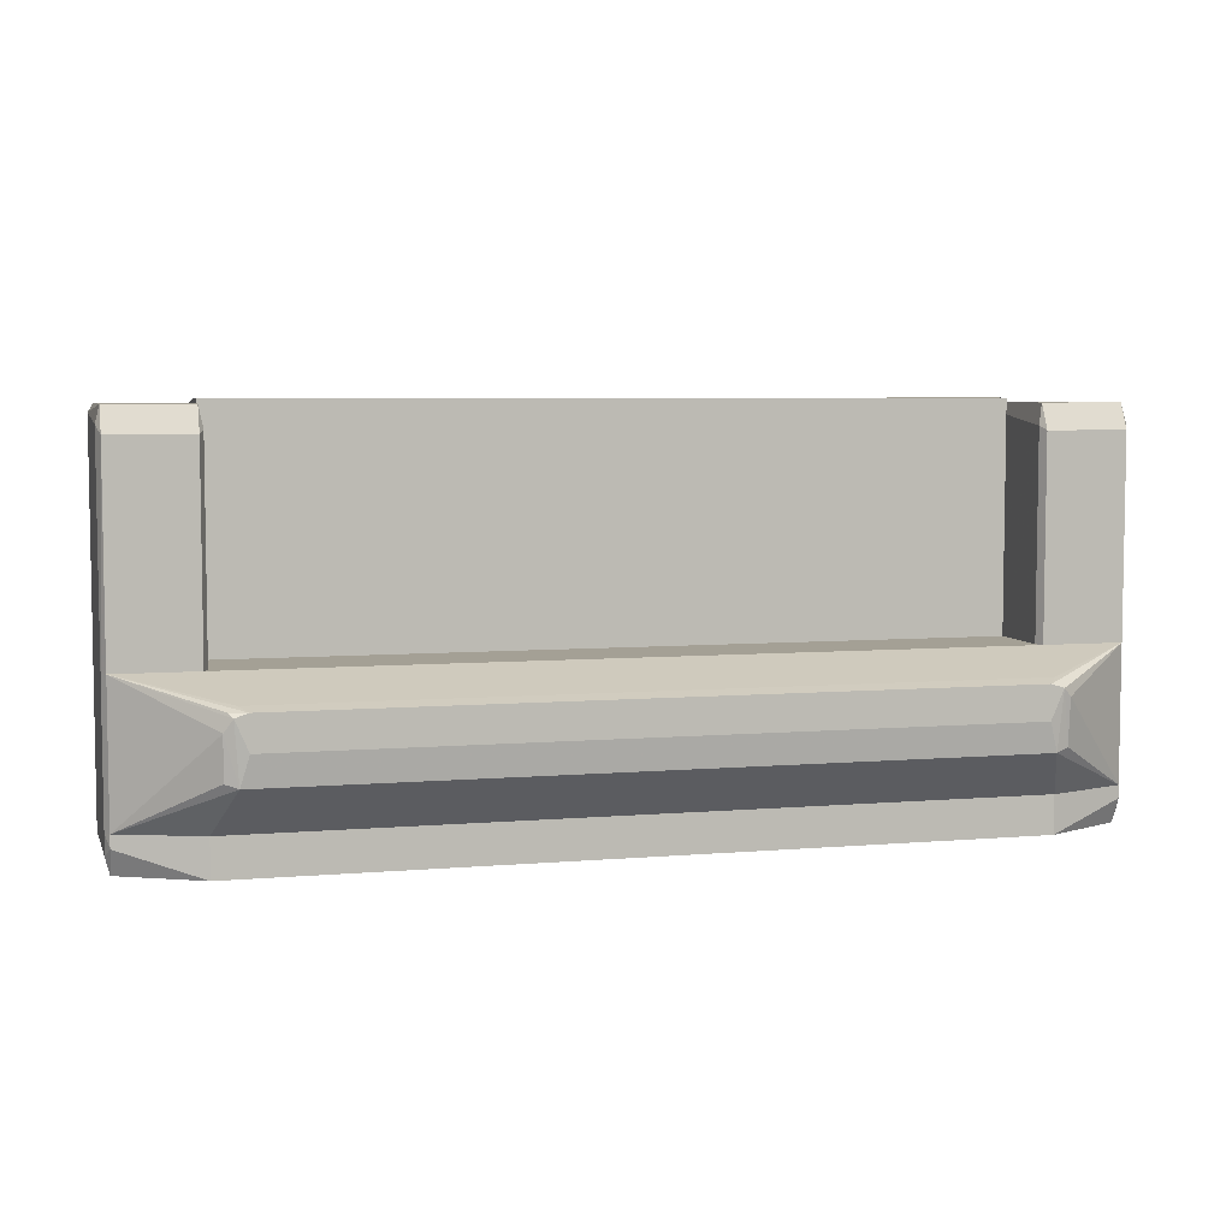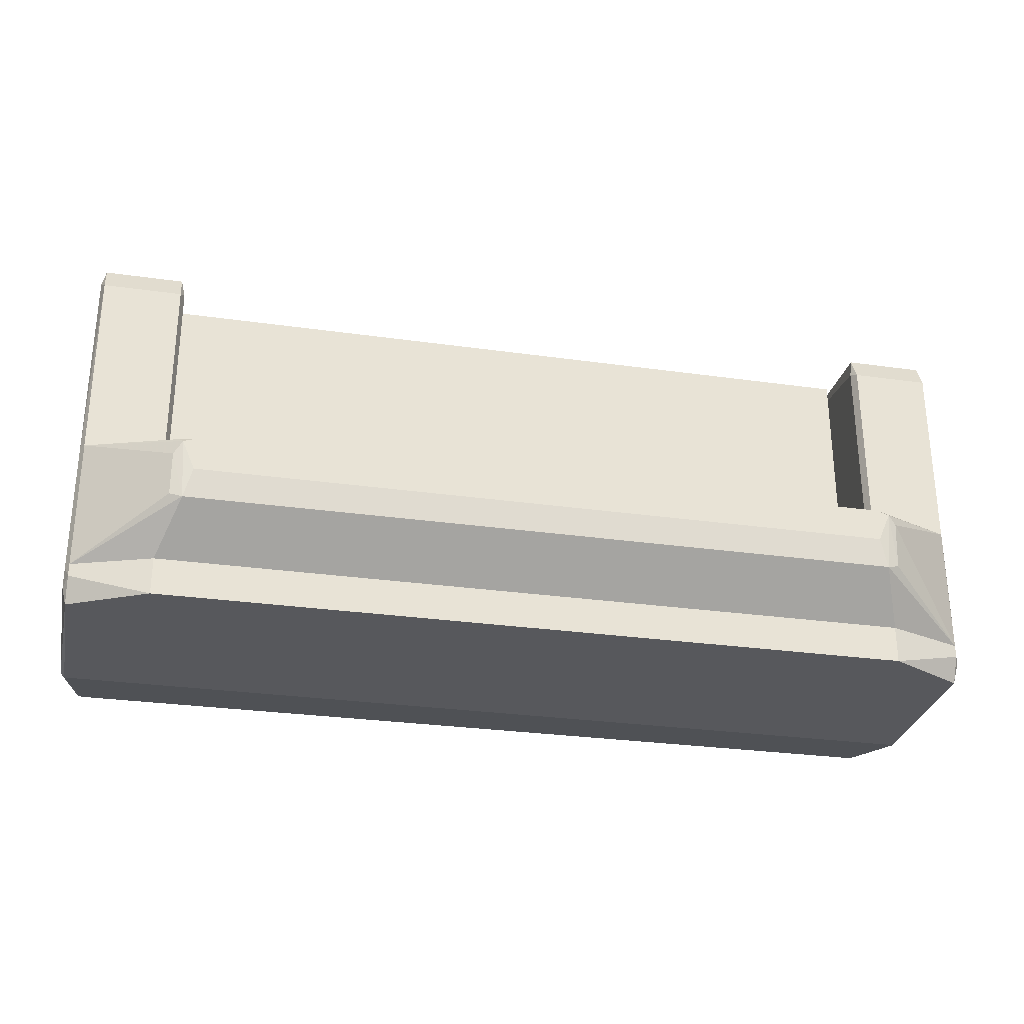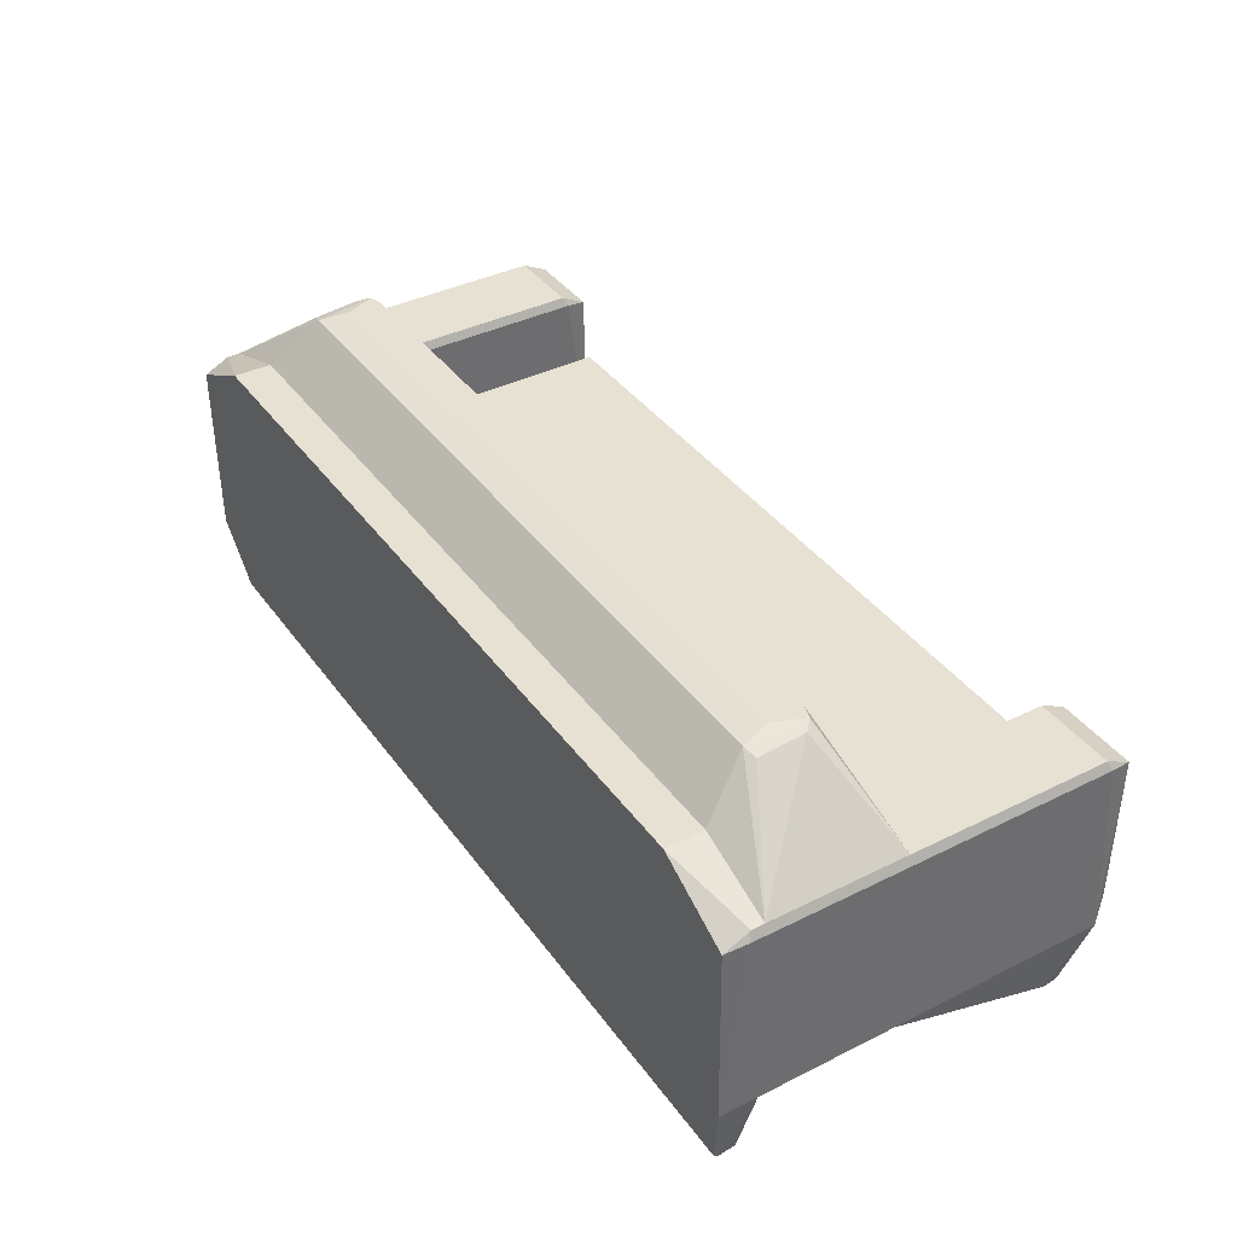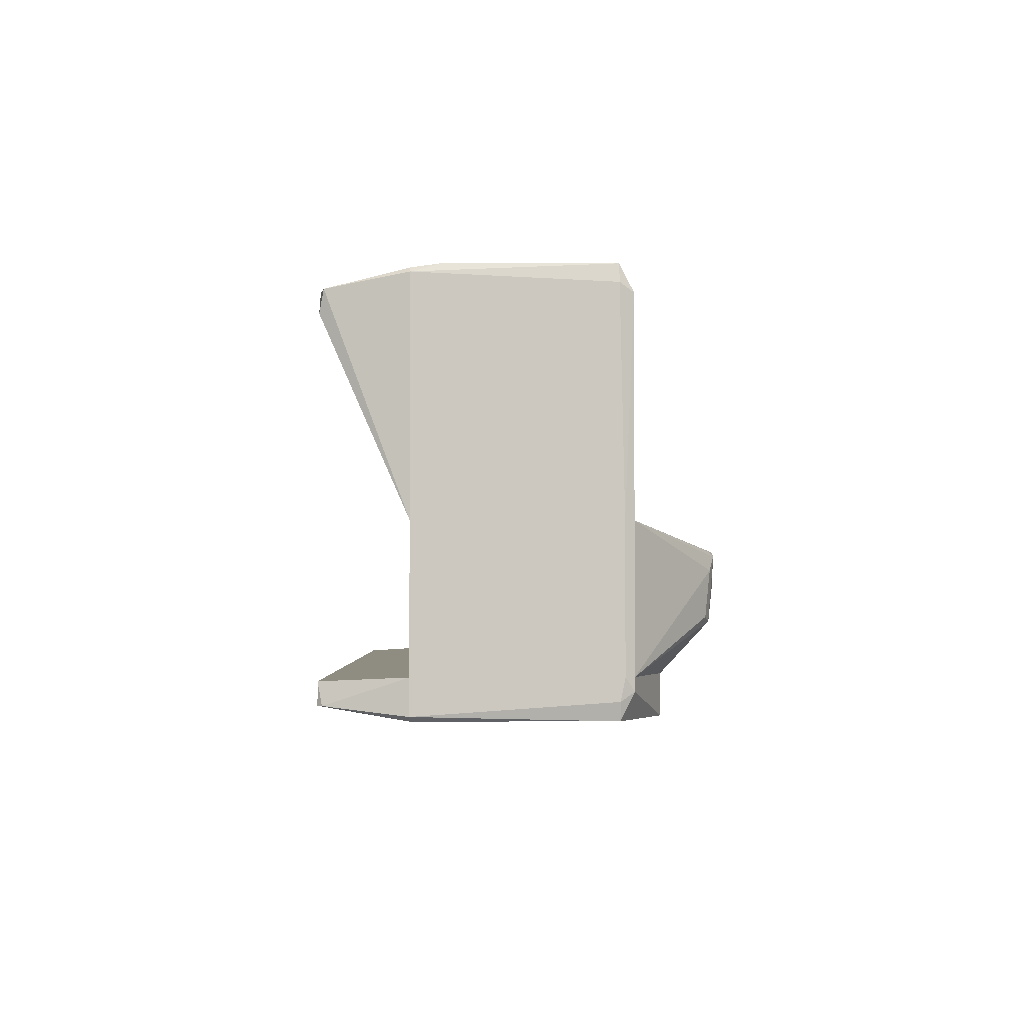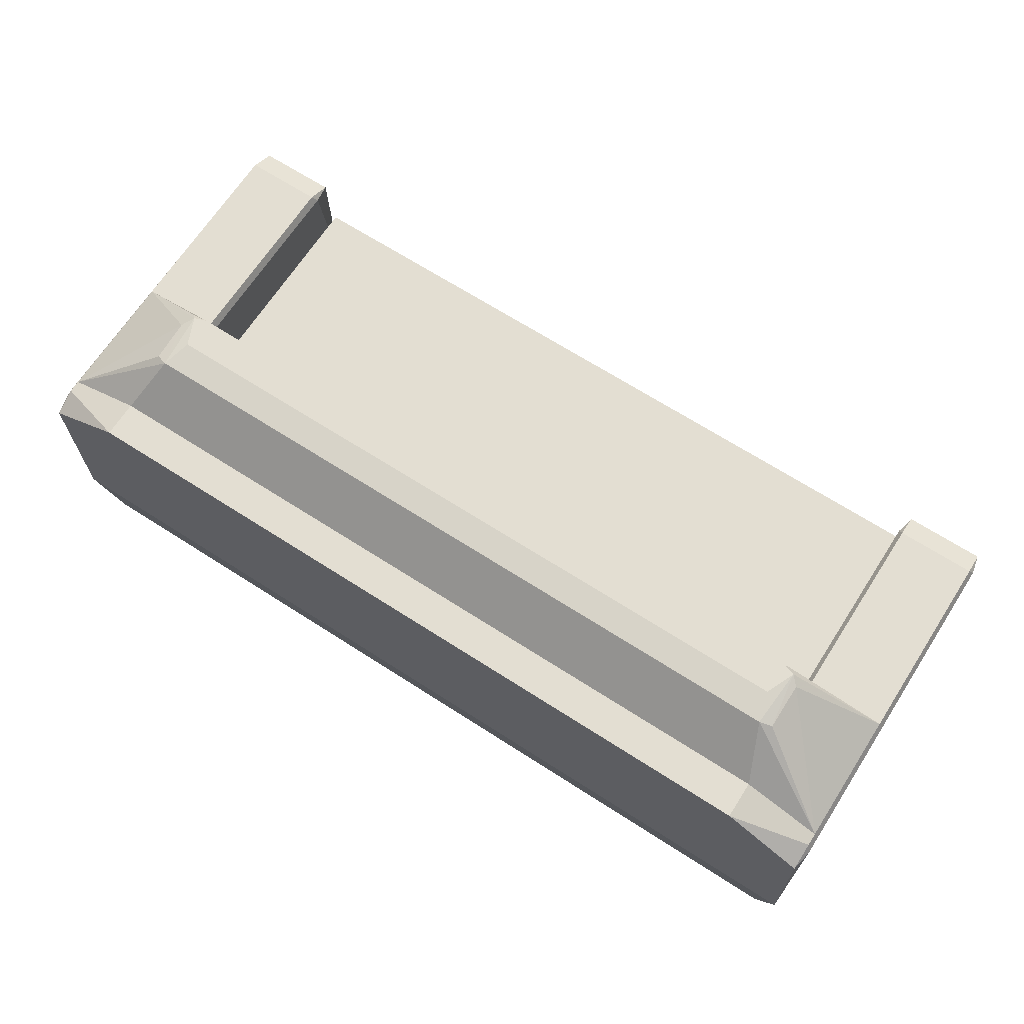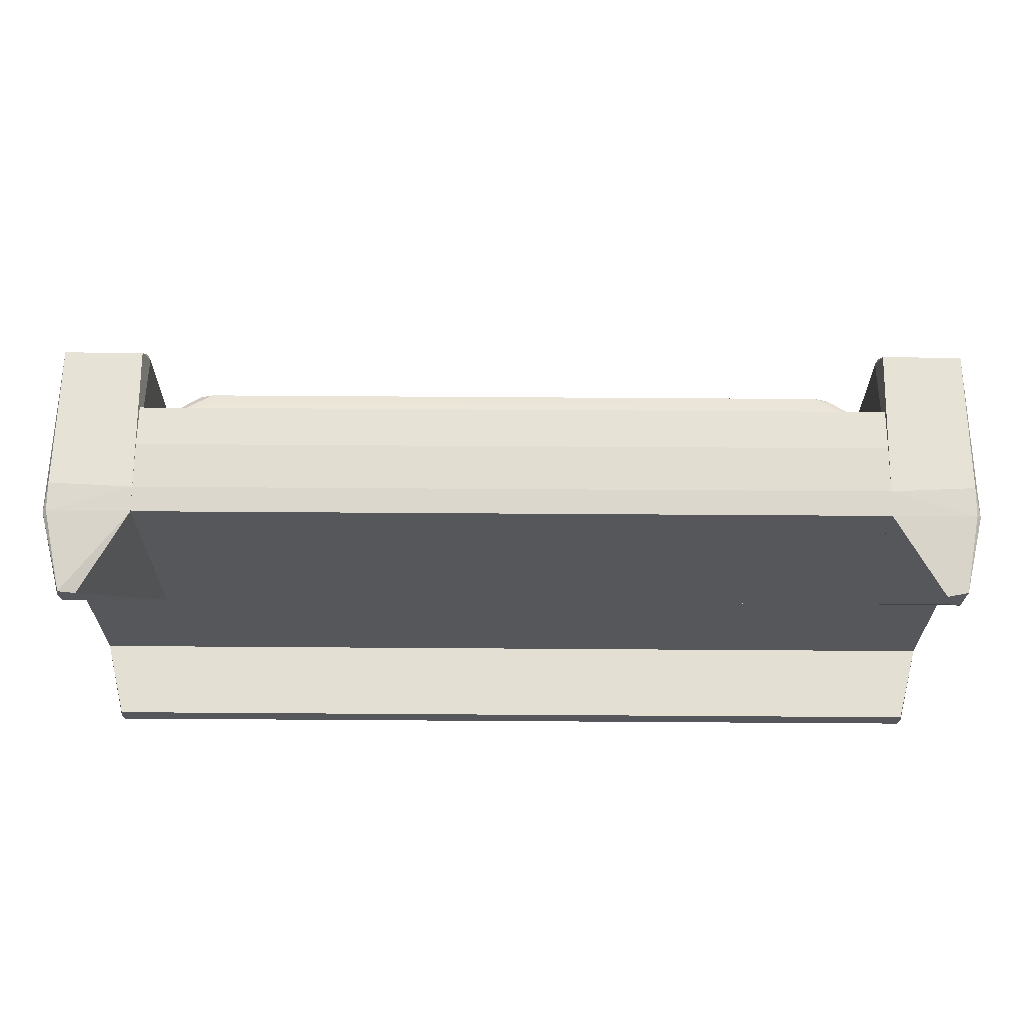
<metadata>
{"format":"obj","ext":"obj","renderer":"f3d","projection":"perspective","resolution":1024,"background":"white","views":[{"elev":5.7,"azim":165.1,"up":"+Z"},{"elev":-28.6,"azim":168.0,"up":"+Z"},{"elev":38.8,"azim":-122.0,"up":"+Y"},{"elev":-2.5,"azim":88.9,"up":"+Z"},{"elev":67.5,"azim":-147.2,"up":"+Y"},{"elev":63.6,"azim":0.4,"up":"+Z"}]}
</metadata>
<code>
o convex_0
v -0.9683 -0.1619 -0.3924
v 0.8251 0.4812 -0.3381
v 0.9972 0.4177 -0.3381
v 0.8251 0.4812 -0.4196
v 0.9609 -0.171 -0.3924
v -0.9954 0.4177 -0.3381
v -0.9592 -0.171 -0.3472
v -0.8232 0.4812 -0.4196
v -1.004 0.001157 -0.4196
v 1.006 0.001157 -0.3381
v 0.9972 0.001157 -0.4196
v 0.9609 -0.171 -0.3472
v -1.004 0.001157 -0.3381
v -0.8232 0.4812 -0.3381
v 0.9972 0.3906 -0.4196
v -0.9954 0.3906 -0.4196
v -0.9592 -0.171 -0.3924
v -1.004 0.3997 -0.3744
v 1.006 0.3906 -0.3834
v 1.006 0.001157 -0.4106
v 1.006 0.3997 -0.3381
v 0.97 -0.1619 -0.3924
v 0.9972 0.4177 -0.3653
v -0.9954 0.4177 -0.3653
v -1.004 0.3997 -0.3381
f 18 13 25
f 2 3 4
f 3 2 6
f 2 4 8
f 8 4 9
f 3 6 10
f 5 9 11
f 9 4 11
f 7 5 12
f 10 7 12
f 1 7 13
f 9 1 13
f 10 6 13
f 7 10 13
f 6 2 14
f 2 8 14
f 8 6 14
f 11 4 15
f 8 9 16
f 7 1 17
f 5 7 17
f 1 9 17
f 9 5 17
f 9 13 18
f 16 9 18
f 15 19 20
f 11 15 20
f 19 10 20
f 3 10 21
f 10 19 21
f 5 11 22
f 12 5 22
f 10 12 22
f 20 10 22
f 11 20 22
f 4 3 23
f 15 4 23
f 19 15 23
f 3 21 23
f 21 19 23
f 6 8 24
f 8 16 24
f 18 6 24
f 16 18 24
f 13 6 25
f 6 18 25
o convex_1
v -1.005 0.00115 -0.3381
v 0.7889 0.5899 -0.1117
v 0.798 0.5808 -0.1026
v 1.006 0.00115 -0.3381
v -1.005 0.00115 -0.04824
v -0.8232 0.4812 -0.3381
v 1.006 0.00115 -0.04824
v -0.9953 0.4178 -0.04824
v 0.9972 0.4178 -0.3381
v -0.787 0.5899 -0.1117
v 0.9972 0.4178 -0.04824
v 0.7798 0.5808 -0.2385
v -1.005 0.3996 -0.3381
v -0.778 0.5808 -0.2385
v 0.8251 0.4812 -0.3381
v -0.7599 0.5899 -0.1026
v 1.006 0.3996 -0.3381
v -0.7599 0.5899 -0.1751
v -0.9953 0.4178 -0.3381
v 1.006 0.3996 -0.04824
v -1.005 0.3996 -0.04824
v 0.7798 0.5627 -0.09356
v 0.7617 0.5899 -0.1751
v 0.807 0.5808 -0.1388
v -0.8051 0.5808 -0.1298
v 0.7617 0.5899 -0.1026
v -0.8051 0.5718 -0.2294
v 0.807 0.5718 -0.2294
v -0.778 0.5627 -0.09356
f 47 41 54
f 26 29 30
f 29 26 31
f 30 29 32
f 30 32 33
f 29 31 34
f 27 28 36
f 33 32 36
f 26 30 38
f 31 26 38
f 37 31 39
f 34 31 40
f 37 34 40
f 31 37 40
f 27 35 41
f 35 33 41
f 32 29 42
f 29 34 42
f 34 36 42
f 35 27 43
f 39 35 43
f 37 39 43
f 31 38 44
f 38 33 44
f 39 31 44
f 36 32 45
f 32 42 45
f 42 36 45
f 30 33 46
f 38 30 46
f 33 38 46
f 33 36 47
f 27 37 48
f 43 27 48
f 37 43 48
f 27 36 49
f 36 34 49
f 37 27 49
f 33 35 50
f 44 33 50
f 28 27 51
f 36 28 51
f 27 41 51
f 47 36 51
f 41 47 51
f 35 39 52
f 39 44 52
f 50 35 52
f 44 50 52
f 34 37 53
f 49 34 53
f 37 49 53
f 41 33 54
f 33 47 54
o convex_2
v -0.9683 -0.1619 0.3503
v -0.8234 0.3906 0.4318
v -0.9955 0.3906 0.4318
v -0.8234 0.4178 -0.04824
v -1.004 0.3997 -0.04824
v -0.8143 0.001195 -0.04824
v -1.004 0.001195 -0.04824
v -0.8143 0.001195 0.4228
v -1.004 0.001195 0.4137
v -0.923 -0.171 0.3775
v -0.9955 0.4178 0.3775
v -0.8143 0.3997 0.3865
v -0.9955 0.06459 0.4318
v -1.004 0.3997 0.3865
v -0.8143 0.3997 -0.04824
v -0.8234 0.4178 0.3775
v -0.9955 0.4178 -0.04824
v -0.932 -0.171 0.3412
v -0.9592 -0.171 0.3865
v -0.8143 0.05554 0.4318
v -0.9955 0.001195 0.4228
v -0.9592 -0.171 0.3412
f 73 55 76
f 59 58 60
f 59 60 61
f 59 61 63
f 61 55 63
f 60 62 64
f 57 56 65
f 62 60 66
f 56 57 67
f 57 63 67
f 63 57 68
f 59 63 68
f 57 65 68
f 65 59 68
f 60 58 69
f 58 66 69
f 66 60 69
f 65 56 70
f 58 65 70
f 66 58 70
f 56 66 70
f 58 59 71
f 65 58 71
f 59 65 71
f 61 60 72
f 60 64 72
f 72 64 73
f 63 55 73
f 64 62 73
f 66 56 74
f 62 66 74
f 56 67 74
f 74 67 75
f 67 63 75
f 63 73 75
f 73 62 75
f 62 74 75
f 55 61 76
f 61 72 76
f 72 73 76
o convex_3
v 0.8162 0.1551 0.4409
v -0.8142 0.00115 -0.04824
v -0.8142 0.00115 0.4228
v -0.8142 0.2457 -0.04824
v 0.8162 0.00115 -0.04824
v -0.8142 0.2457 0.4409
v 0.8162 0.2457 -0.04824
v 0.8162 0.00115 0.4228
v 0.8162 0.2457 0.4409
v -0.8142 0.1551 0.4409
v 0.8162 0.05552 0.4318
v -0.8142 0.05552 0.4318
f 79 87 88
f 78 79 80
f 79 78 81
f 78 80 81
f 80 79 82
f 80 82 83
f 77 81 83
f 81 80 83
f 81 77 84
f 79 81 84
f 82 77 85
f 83 82 85
f 77 83 85
f 77 82 86
f 82 79 86
f 84 77 87
f 79 84 87
f 77 86 87
f 87 86 88
f 86 79 88
o convex_4
v 0.9249 -0.171 0.3503
v 0.9973 0.3906 0.4318
v 1.006 0.3906 0.3956
v 0.8162 0.3997 -0.04824
v 1.006 0.001195 -0.04824
v 0.8253 0.3906 0.4318
v 0.8162 0.001195 -0.04824
v 0.9973 0.4178 -0.04824
v 0.8162 0.001195 0.4228
v 1.006 0.001195 0.4137
v 0.9702 -0.1619 0.3865
v 0.8253 0.4178 0.3775
v 0.9973 0.4178 0.3775
v 0.9973 0.06459 0.4318
v 0.8162 0.3997 0.3865
v 1.006 0.3997 -0.04824
v 0.8253 0.4178 -0.04824
v 0.9611 -0.171 0.3412
v 0.8162 0.05554 0.4318
v 0.9249 -0.171 0.3865
v 0.9973 0.001195 0.4228
f 108 99 109
f 92 93 95
f 93 92 96
f 92 95 97
f 95 89 97
f 91 90 98
f 93 91 98
f 93 98 99
f 94 90 100
f 96 100 101
f 90 91 101
f 100 90 101
f 90 94 102
f 98 90 102
f 92 97 103
f 94 100 103
f 100 92 103
f 91 93 104
f 93 96 104
f 96 101 104
f 101 91 104
f 96 92 105
f 92 100 105
f 100 96 105
f 89 95 106
f 95 93 106
f 93 99 106
f 102 94 107
f 94 103 107
f 103 97 107
f 97 89 108
f 89 106 108
f 106 99 108
f 99 98 109
f 98 102 109
f 102 107 109
f 107 97 109
f 97 108 109

</code>
